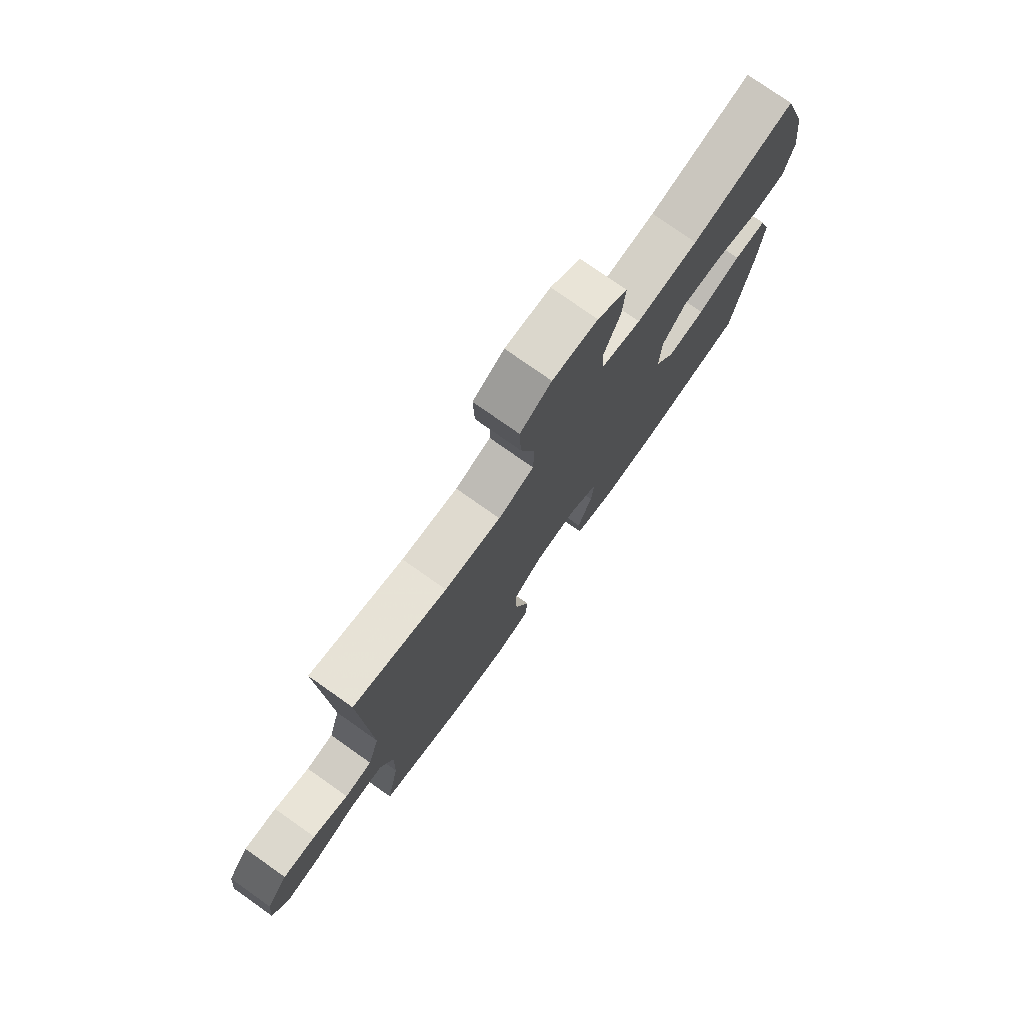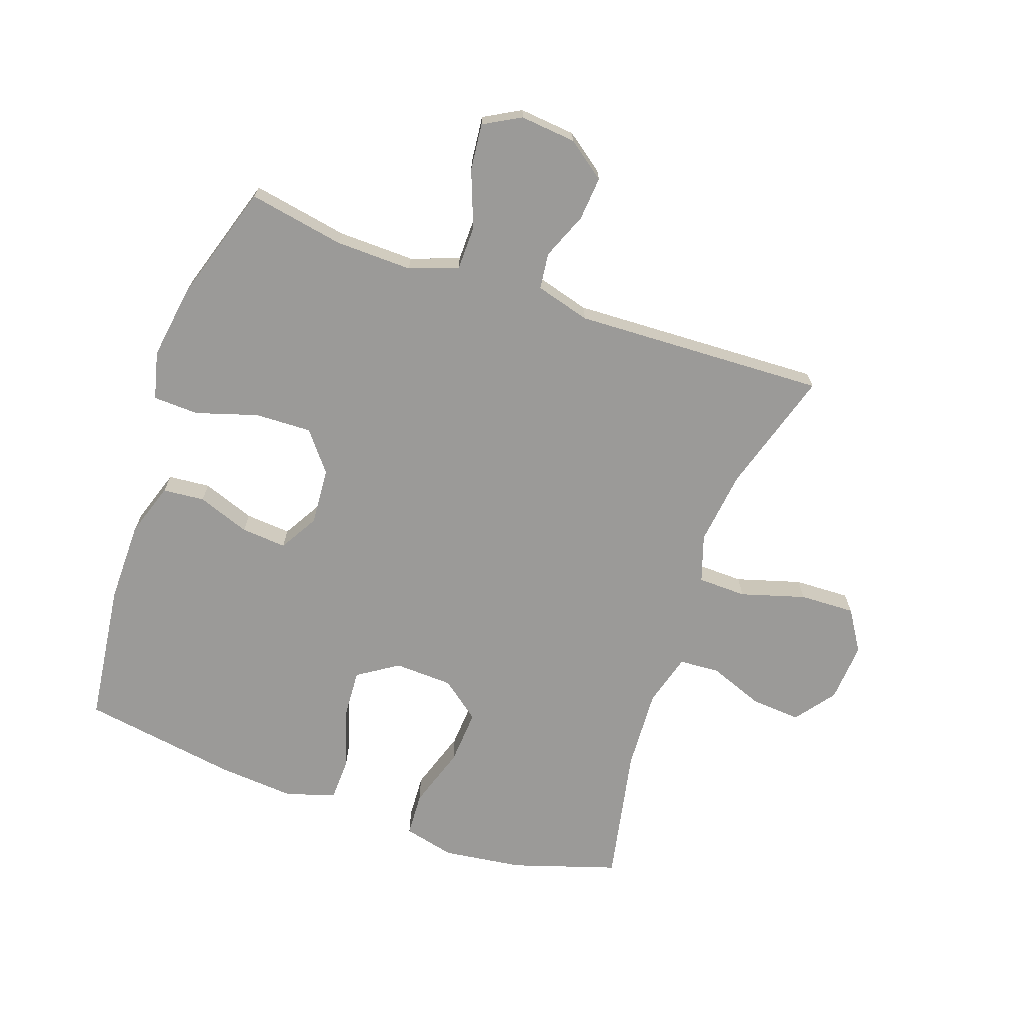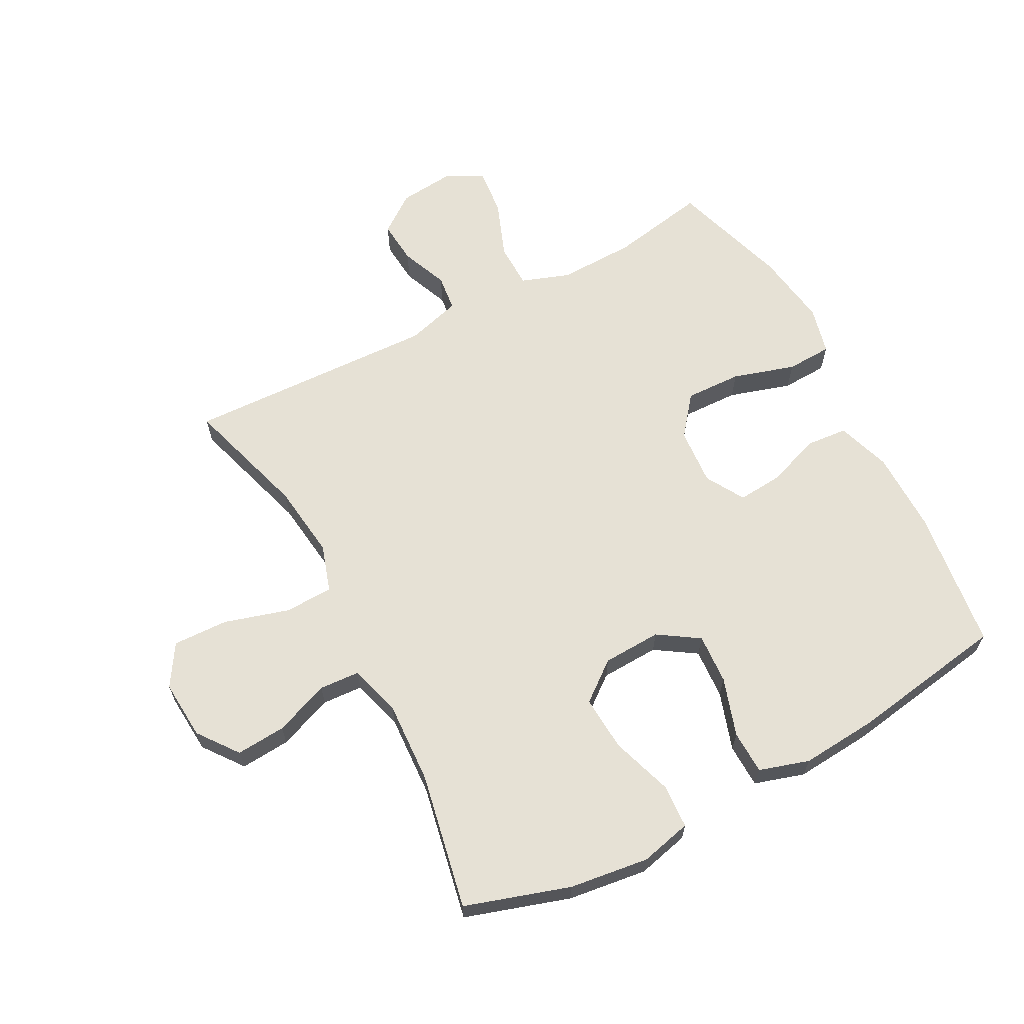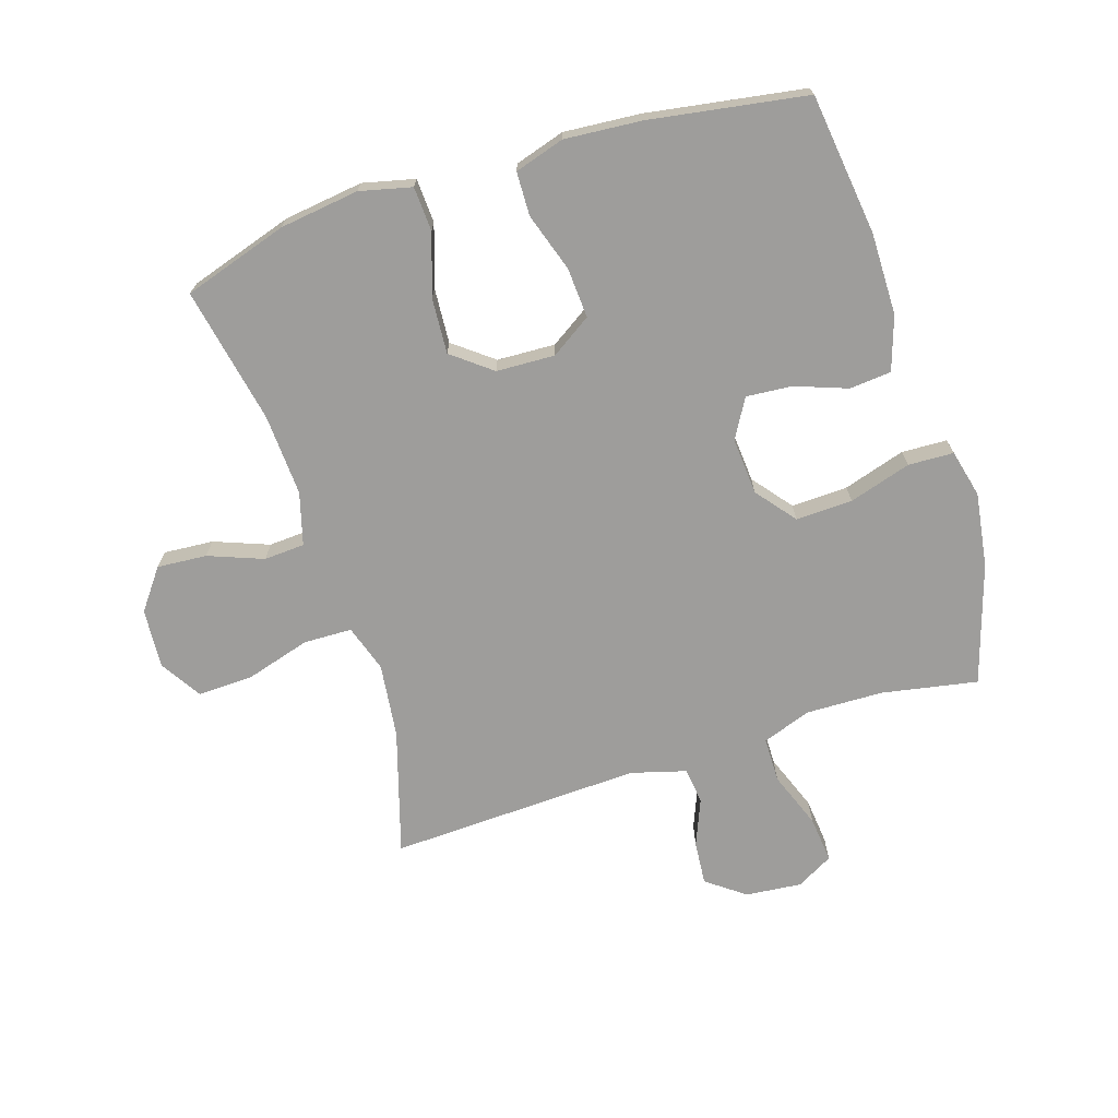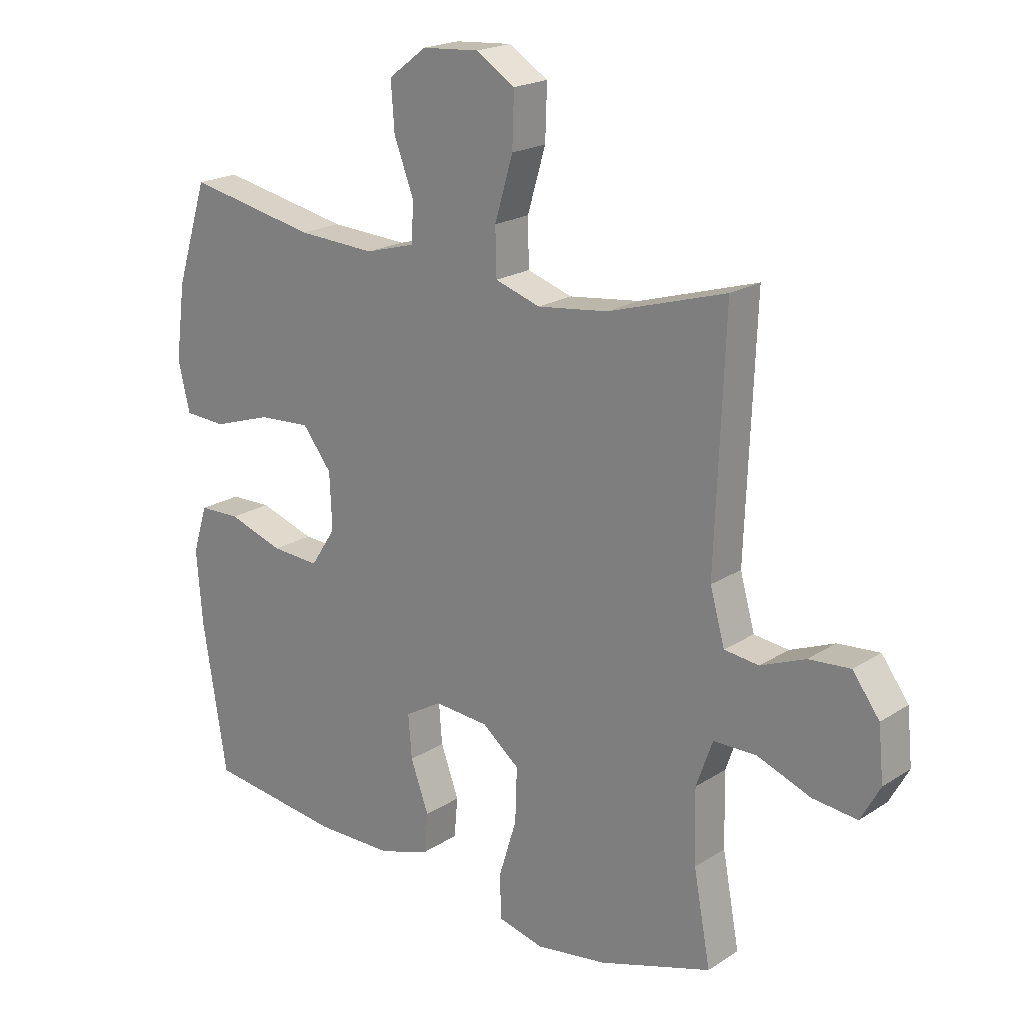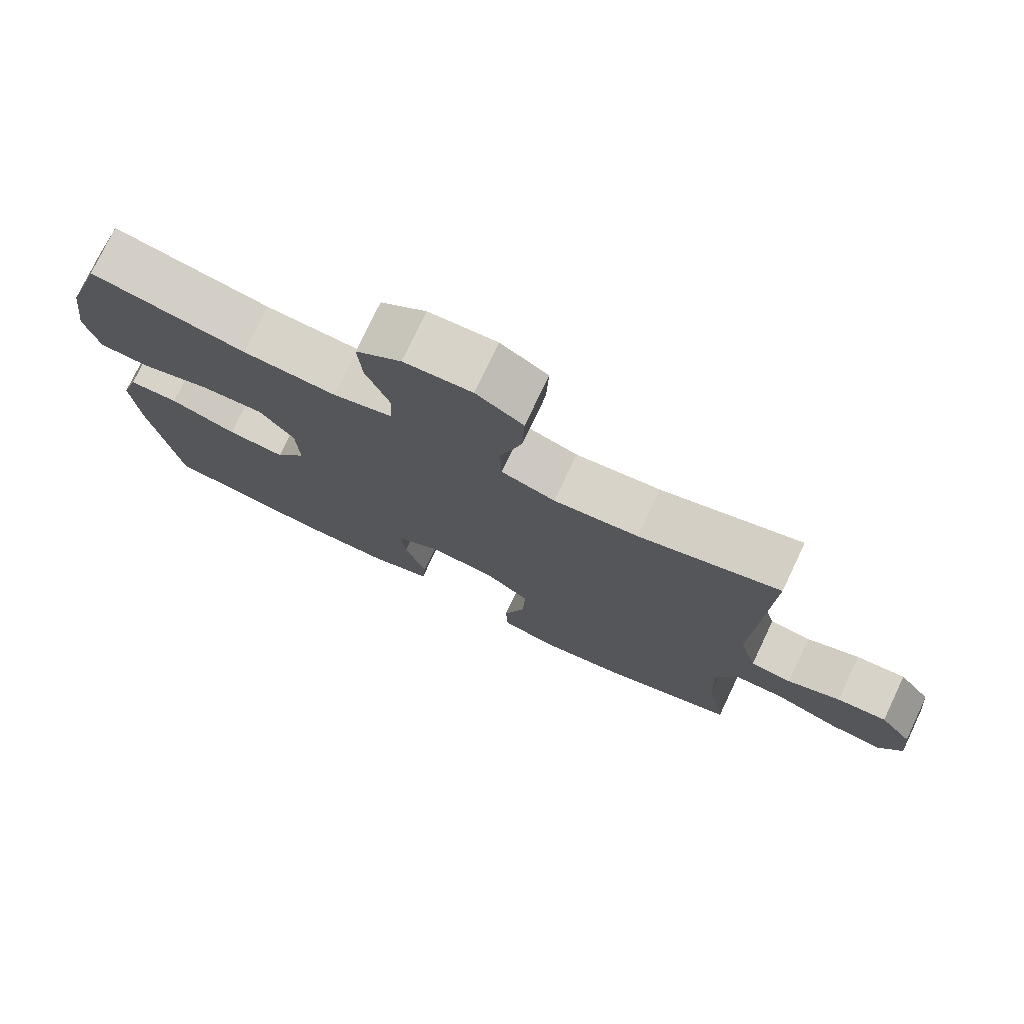
<metadata>
{"format":"obj","ext":"obj","renderer":"f3d","projection":"perspective","resolution":1024,"background":"white","views":[{"elev":77.1,"azim":-54.8,"up":"+Z"},{"elev":-69.4,"azim":-109.2,"up":"+Y"},{"elev":64.3,"azim":62.1,"up":"+Y"},{"elev":-70.4,"azim":107.7,"up":"+Y"},{"elev":20.1,"azim":-139.4,"up":"+Z"},{"elev":76.3,"azim":-154.6,"up":"+Z"}]}
</metadata>
<code>
v 0.5 0.07 0.5
v 0.554 0.07 0.33
v 0.571 0.07 0.201
v 0.551 0.07 0.117
v 0.479 0.07 0.113
v 0.379 0.07 0.146
v 0.289 0.07 0.152
v 0.239 0.07 0.088
v 0.235 0.07 -0.007
v 0.278 0.07 -0.073
v 0.36 0.07 -0.068
v 0.455 0.07 -0.037
v 0.526 0.07 -0.039
v 0.551 0.07 -0.12
v 0.541 0.07 -0.245
v 0.5 0.07 -0.5
v 0.27 0.07 -0.529
v 0.137 0.07 -0.528
v 0.05 0.07 -0.499
v 0.044 0.07 -0.431
v 0.075 0.07 -0.346
v 0.081 0.07 -0.272
v 0.018 0.07 -0.235
v -0.075 0.07 -0.242
v -0.139 0.07 -0.293
v -0.136 0.07 -0.385
v -0.105 0.07 -0.486
v -0.108 0.07 -0.56
v -0.186 0.07 -0.579
v -0.307 0.07 -0.561
v -0.5 0.07 -0.5
v -0.471 0.07 -0.344
v -0.468 0.07 -0.219
v -0.496 0.07 -0.14
v -0.569 0.07 -0.139
v -0.661 0.07 -0.174
v -0.737 0.07 -0.182
v -0.77 0.07 -0.122
v -0.761 0.07 -0.031
v -0.715 0.07 0.031
v -0.644 0.07 0.025
v -0.568 0.07 -0.006
v -0.509 0.07 0.001
v -0.484 0.07 0.09
v -0.5 0.07 0.5
v -0.299 0.07 0.439
v -0.178 0.07 0.424
v -0.101 0.07 0.449
v -0.099 0.07 0.528
v -0.13 0.07 0.633
v -0.133 0.07 0.723
v -0.066 0.07 0.765
v 0.031 0.07 0.758
v 0.096 0.07 0.709
v 0.09 0.07 0.628
v 0.056 0.07 0.539
v 0.06 0.07 0.473
v 0.145 0.07 0.449
v 0.278 0.07 0.456
v 0.5 0 0.5
v 0.554 0 0.33
v 0.571 0 0.201
v 0.551 0 0.117
v 0.479 0 0.113
v 0.379 0 0.146
v 0.289 0 0.152
v 0.239 0 0.088
v 0.235 0 -0.007
v 0.278 0 -0.073
v 0.36 0 -0.068
v 0.455 0 -0.037
v 0.526 0 -0.039
v 0.551 0 -0.12
v 0.541 0 -0.245
v 0.5 0 -0.5
v 0.27 0 -0.529
v 0.137 0 -0.528
v 0.05 0 -0.499
v 0.044 0 -0.431
v 0.075 0 -0.346
v 0.081 0 -0.272
v 0.018 0 -0.235
v -0.075 0 -0.242
v -0.139 0 -0.293
v -0.136 0 -0.385
v -0.105 0 -0.486
v -0.108 0 -0.56
v -0.186 0 -0.579
v -0.307 0 -0.561
v -0.5 0 -0.5
v -0.471 0 -0.344
v -0.468 0 -0.219
v -0.496 0 -0.14
v -0.569 0 -0.139
v -0.661 0 -0.174
v -0.737 0 -0.182
v -0.77 0 -0.122
v -0.761 0 -0.031
v -0.715 0 0.031
v -0.644 0 0.025
v -0.568 0 -0.006
v -0.509 0 0.001
v -0.484 0 0.09
v -0.5 0 0.5
v -0.299 0 0.439
v -0.178 0 0.424
v -0.101 0 0.449
v -0.099 0 0.528
v -0.13 0 0.633
v -0.133 0 0.723
v -0.066 0 0.765
v 0.031 0 0.758
v 0.096 0 0.709
v 0.09 0 0.628
v 0.056 0 0.539
v 0.06 0 0.473
v 0.145 0 0.449
v 0.278 0 0.456
f 54 55 56
f 53 54 56
f 52 53 56
f 51 52 56
f 50 51 56
f 49 50 56
f 48 49 56 57
f 47 48 57 58
f 44 45 46
f 43 44 46 47
f 40 41 42
f 39 40 42
f 38 39 42
f 37 38 42
f 36 37 42
f 35 36 42
f 34 35 42 43
f 47 58 59
f 43 47 59
f 34 43 59
f 33 34 59
f 30 31 32
f 29 30 32
f 28 29 32
f 27 28 32
f 26 27 32
f 19 20 21
f 18 19 21
f 17 18 21
f 16 17 21
f 15 16 21
f 14 15 21
f 13 14 21
f 12 13 21
f 11 12 21
f 10 11 21 22
f 9 10 22 23
f 4 5 6
f 3 4 6
f 2 3 6
f 1 2 6
f 59 1 6
f 59 6 7
f 33 59 7 8
f 25 26 32 33
f 24 25 33 8
f 8 9 23 24
f 115 114 113
f 115 113 112
f 115 112 111
f 115 111 110
f 115 110 109
f 115 109 108
f 116 115 108 107
f 117 116 107 106
f 105 104 103
f 106 105 103 102
f 101 100 99
f 101 99 98
f 101 98 97
f 101 97 96
f 101 96 95
f 101 95 94
f 102 101 94 93
f 118 117 106
f 118 106 102
f 118 102 93
f 118 93 92
f 91 90 89
f 91 89 88
f 91 88 87
f 91 87 86
f 91 86 85
f 80 79 78
f 80 78 77
f 80 77 76
f 80 76 75
f 80 75 74
f 80 74 73
f 80 73 72
f 80 72 71
f 80 71 70
f 81 80 70 69
f 82 81 69 68
f 65 64 63
f 65 63 62
f 65 62 61
f 65 61 60
f 65 60 118
f 66 65 118
f 67 66 118 92
f 92 91 85 84
f 67 92 84 83
f 83 82 68 67
f 1 60 61 2
f 2 61 62 3
f 3 62 63 4
f 4 63 64 5
f 5 64 65 6
f 6 65 66 7
f 7 66 67 8
f 8 67 68 9
f 9 68 69 10
f 10 69 70 11
f 11 70 71 12
f 12 71 72 13
f 13 72 73 14
f 14 73 74 15
f 15 74 75 16
f 16 75 76 17
f 17 76 77 18
f 18 77 78 19
f 19 78 79 20
f 20 79 80 21
f 21 80 81 22
f 22 81 82 23
f 23 82 83 24
f 24 83 84 25
f 25 84 85 26
f 26 85 86 27
f 27 86 87 28
f 28 87 88 29
f 29 88 89 30
f 30 89 90 31
f 31 90 91 32
f 32 91 92 33
f 33 92 93 34
f 34 93 94 35
f 35 94 95 36
f 36 95 96 37
f 37 96 97 38
f 38 97 98 39
f 39 98 99 40
f 40 99 100 41
f 41 100 101 42
f 42 101 102 43
f 43 102 103 44
f 44 103 104 45
f 45 104 105 46
f 46 105 106 47
f 47 106 107 48
f 48 107 108 49
f 49 108 109 50
f 50 109 110 51
f 51 110 111 52
f 52 111 112 53
f 53 112 113 54
f 54 113 114 55
f 55 114 115 56
f 56 115 116 57
f 57 116 117 58
f 58 117 118 59
f 59 118 60 1

</code>
